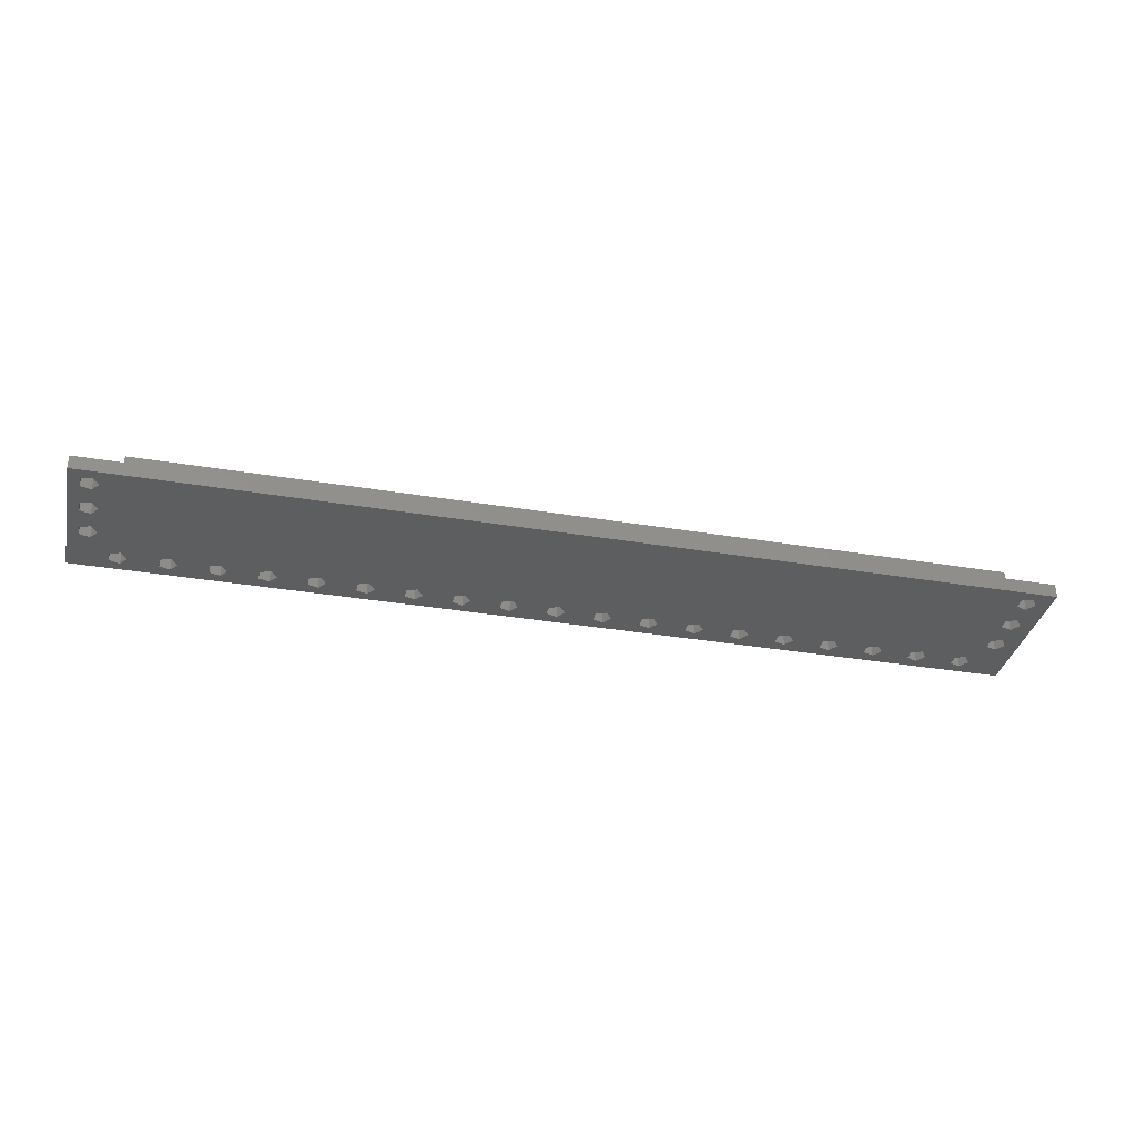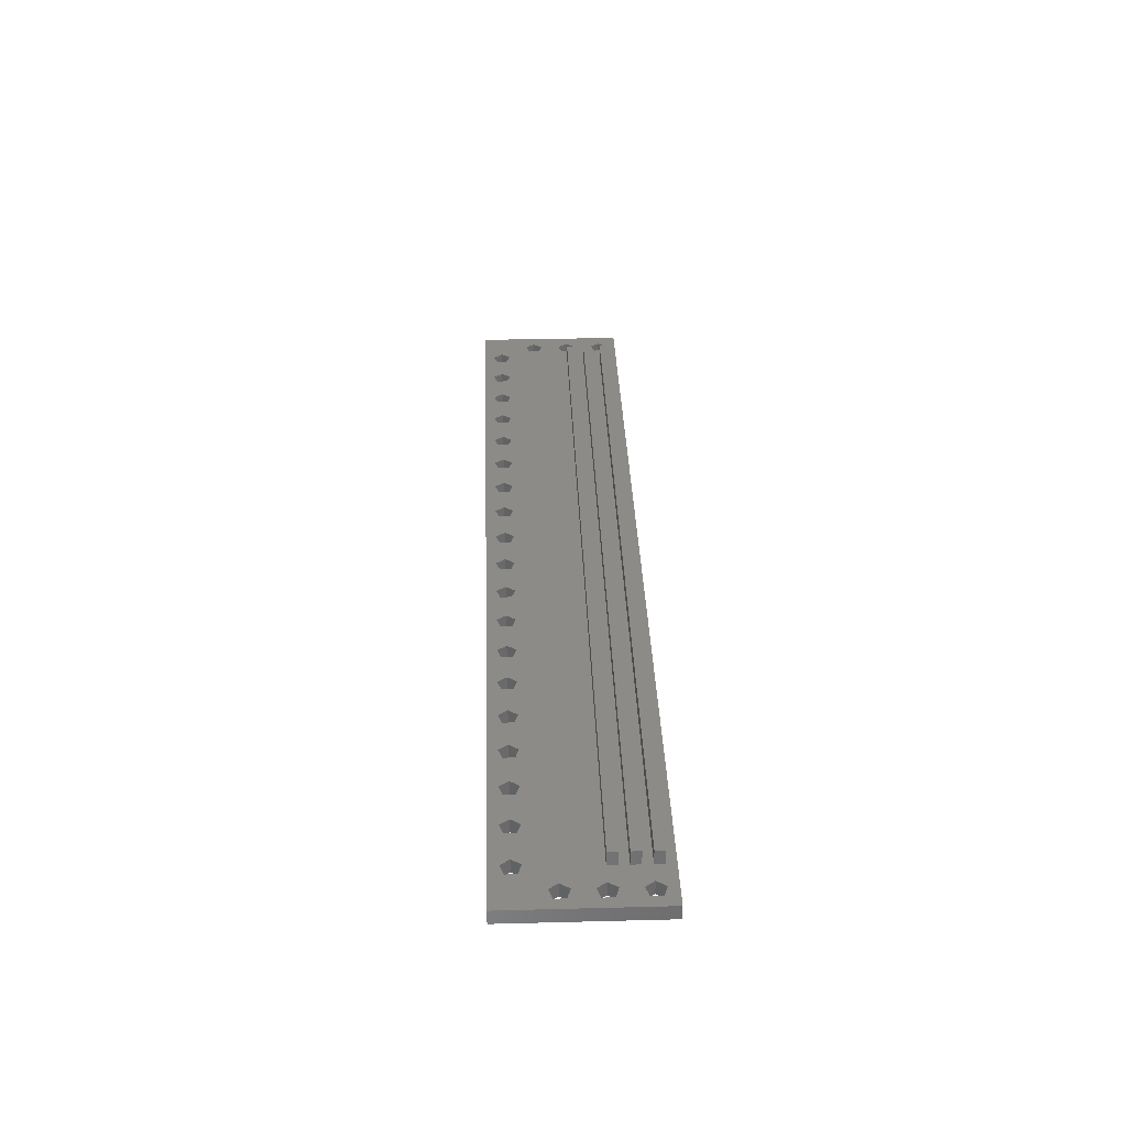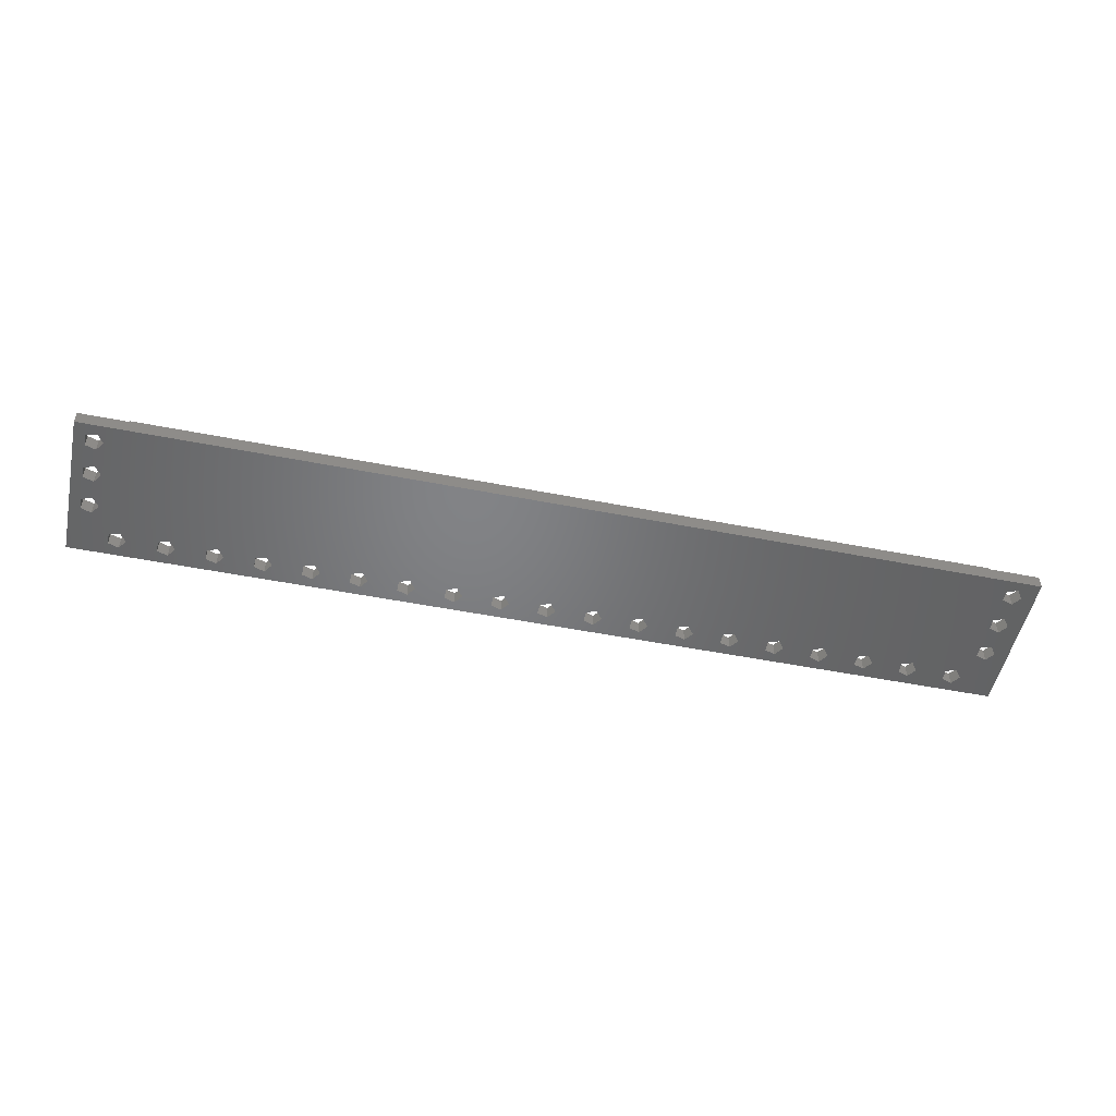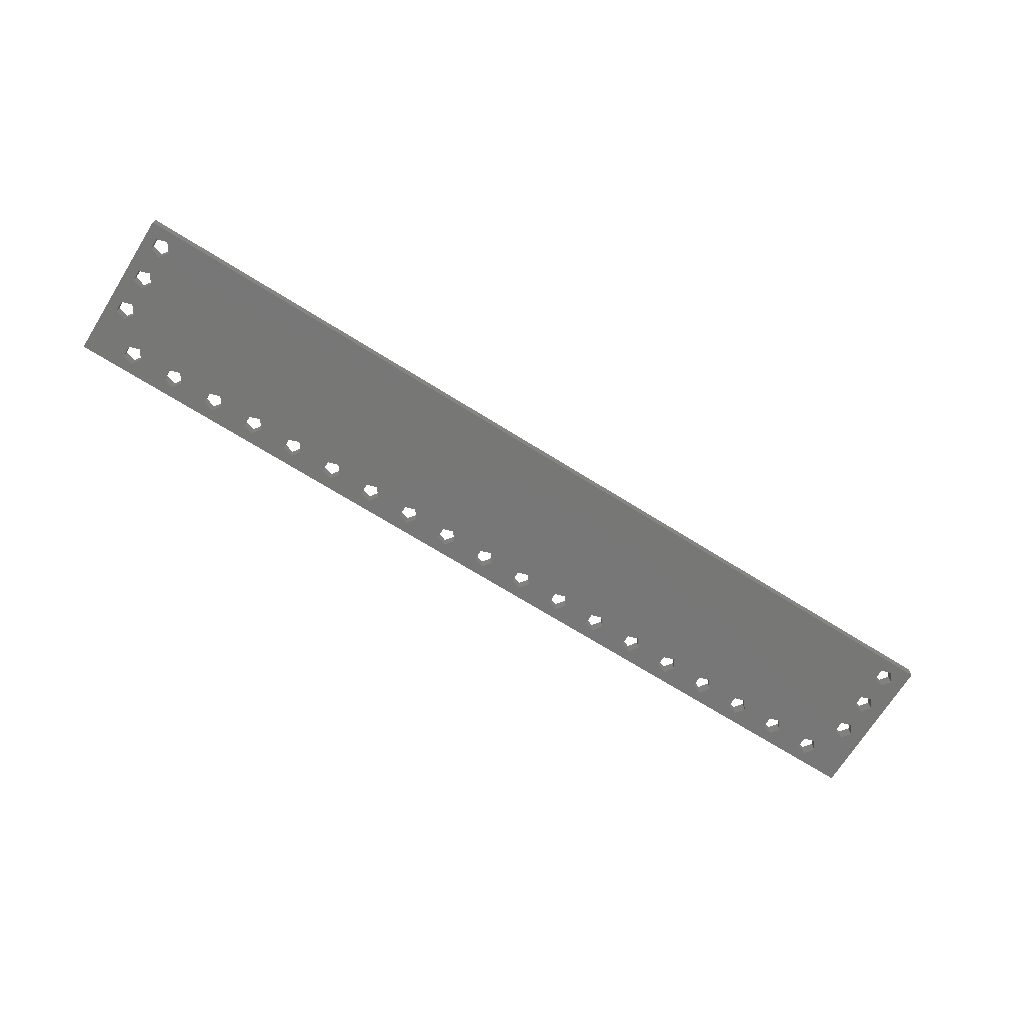
<metadata>
{"format":"stl","ext":"stl","renderer":"f3d","projection":"perspective","resolution":1024,"background":"white","views":[{"elev":-34.6,"azim":-12.6,"up":"+Z"},{"elev":34.2,"azim":-92.0,"up":"+Z"},{"elev":-51.1,"azim":-12.1,"up":"+Z"},{"elev":-70.0,"azim":-32.0,"up":"+Z"}]}
</metadata>
<code>
# stl→obj: 282 verts, 660 faces
v 0 0 0
v 0 0 1.5
v 0 16 0
v 0 16 1.5
v 100 0 0
v 100 0 1.5
v 25.31 14.95 0
v 30.31 14.95 0
v 29.19 14.59 0
v 10.31 14.95 0
v 100 16 0
v 1.191 2.588 0
v 1.191 9.412 0
v 1.191 10.59 0
v 1.191 1.412 0
v 2.309 1.049 0
v 2.309 2.951 0
v 3 2 0
v 2.309 5.049 0
v 1.191 5.412 0
v 1.191 6.588 0
v 2.309 9.049 0
v 3 6 0
v 2.309 6.951 0
v 45.31 14.95 0
v 50.31 14.95 0
v 6 14 0
v 9.191 13.41 0
v 10.31 13.05 0
v 5.309 13.05 0
v 2.309 10.95 0
v 3 10 0
v 4.191 14.59 0
v 11 14 0
v 14.19 13.41 0
v 15.31 13.05 0
v 4.191 13.41 0
v 5.309 14.95 0
v 15.31 14.95 0
v 14.19 14.59 0
v 20.31 14.95 0
v 19.19 14.59 0
v 19.19 13.41 0
v 16 14 0
v 21 14 0
v 24.19 13.41 0
v 25.31 13.05 0
v 20.31 13.05 0
v 9.191 14.59 0
v 29.19 13.41 0
v 24.19 14.59 0
v 34.19 13.41 0
v 34.19 14.59 0
v 26 14 0
v 30.31 13.05 0
v 35.31 14.95 0
v 55.31 14.95 0
v 51 14 0
v 50.31 13.05 0
v 31 14 0
v 35.31 13.05 0
v 46 14 0
v 45.31 13.05 0
v 56 14 0
v 55.31 13.05 0
v 40.31 14.95 0
v 40.31 13.05 0
v 36 14 0
v 39.19 13.41 0
v 44.19 14.59 0
v 44.19 13.41 0
v 49.19 14.59 0
v 41 14 0
v 39.19 14.59 0
v 54.19 14.59 0
v 49.19 13.41 0
v 60.31 14.95 0
v 59.19 14.59 0
v 59.19 13.41 0
v 54.19 13.41 0
v 65.31 14.95 0
v 64.19 14.59 0
v 61 14 0
v 64.19 13.41 0
v 84.19 13.41 0
v 81 14 0
v 84.19 14.59 0
v 80.31 13.05 0
v 60.31 13.05 0
v 69.19 13.41 0
v 66 14 0
v 69.19 14.59 0
v 70.31 14.95 0
v 70.31 13.05 0
v 65.31 13.05 0
v 85.31 14.95 0
v 89.19 14.59 0
v 86 14 0
v 74.19 14.59 0
v 71 14 0
v 75.31 14.95 0
v 80.31 14.95 0
v 79.19 14.59 0
v 96.69 1.412 0
v 89.19 13.41 0
v 85.31 13.05 0
v 96.69 2.588 0
v 96.69 6.588 0
v 96.69 9.412 0
v 97.81 6.951 0
v 76 14 0
v 94.19 13.41 0
v 90.31 13.05 0
v 94.19 14.59 0
v 79.19 13.41 0
v 75.31 13.05 0
v 74.19 13.41 0
v 91 14 0
v 95.31 13.05 0
v 90.31 14.95 0
v 95.31 14.95 0
v 96 14 0
v 97.81 2.951 0
v 98.5 2 0
v 96.69 5.412 0
v 96.69 10.59 0
v 97.81 1.049 0
v 97.81 5.049 0
v 98.5 6 0
v 97.81 9.049 0
v 97.81 10.95 0
v 98.5 10 0
v 100 16 1.5
v 10.31 14.95 1.5
v 1.191 2.588 1.5
v 2.309 1.049 1.5
v 1.191 1.412 1.5
v 3 10 1.5
v 5.309 13.05 1.5
v 2.309 10.95 1.5
v 1.191 6.588 1.5
v 1.191 9.412 1.5
v 5 2 1.5
v 5 3 1.5
v 2.309 2.951 1.5
v 1.191 5.412 1.5
v 55.31 14.95 1.5
v 60.31 14.95 1.5
v 11 14 1.5
v 10.31 13.05 1.5
v 15.31 13.05 1.5
v 1.191 10.59 1.5
v 3 6 1.5
v 2.309 5.049 1.5
v 35.31 14.95 1.5
v 40.31 14.95 1.5
v 5 6 1.5
v 95 6 1.5
v 25.31 13.05 1.5
v 2.309 9.049 1.5
v 2.309 6.951 1.5
v 61 14 1.5
v 64.19 13.41 1.5
v 4.191 14.59 1.5
v 5.309 14.95 1.5
v 21 14 1.5
v 24.19 13.41 1.5
v 5 1 1.5
v 3 2 1.5
v 25.31 14.95 1.5
v 29.19 14.59 1.5
v 30.31 14.95 1.5
v 4.191 13.41 1.5
v 95 3 1.5
v 95 2 1.5
v 97.81 9.049 1.5
v 95 5 1.5
v 5 4 1.5
v 95 4 1.5
v 95 1 1.5
v 16 14 1.5
v 20.31 13.05 1.5
v 96.69 9.412 1.5
v 96.69 6.588 1.5
v 9.191 13.41 1.5
v 6 14 1.5
v 5 5 1.5
v 15.31 14.95 1.5
v 65.31 13.05 1.5
v 20.31 14.95 1.5
v 24.19 14.59 1.5
v 14.19 14.59 1.5
v 9.191 14.59 1.5
v 14.19 13.41 1.5
v 19.19 13.41 1.5
v 19.19 14.59 1.5
v 29.19 13.41 1.5
v 26 14 1.5
v 50.31 14.95 1.5
v 45.31 14.95 1.5
v 36 14 1.5
v 40.31 13.05 1.5
v 39.19 13.41 1.5
v 34.19 13.41 1.5
v 31 14 1.5
v 39.19 14.59 1.5
v 34.19 14.59 1.5
v 56 14 1.5
v 59.19 13.41 1.5
v 30.31 13.05 1.5
v 65.31 14.95 1.5
v 35.31 13.05 1.5
v 44.19 14.59 1.5
v 44.19 13.41 1.5
v 41 14 1.5
v 59.19 14.59 1.5
v 45.31 13.05 1.5
v 49.19 14.59 1.5
v 49.19 13.41 1.5
v 46 14 1.5
v 70.31 14.95 1.5
v 50.31 13.05 1.5
v 54.19 14.59 1.5
v 54.19 13.41 1.5
v 51 14 1.5
v 66 14 1.5
v 69.19 13.41 1.5
v 55.31 13.05 1.5
v 74.19 13.41 1.5
v 74.19 14.59 1.5
v 71 14 1.5
v 64.19 14.59 1.5
v 70.31 13.05 1.5
v 60.31 13.05 1.5
v 69.19 14.59 1.5
v 97.81 6.951 1.5
v 98.5 10 1.5
v 75.31 14.95 1.5
v 80.31 14.95 1.5
v 79.19 14.59 1.5
v 79.19 13.41 1.5
v 76 14 1.5
v 84.19 14.59 1.5
v 85.31 14.95 1.5
v 75.31 13.05 1.5
v 89.19 13.41 1.5
v 89.19 14.59 1.5
v 86 14 1.5
v 84.19 13.41 1.5
v 81 14 1.5
v 90.31 14.95 1.5
v 80.31 13.05 1.5
v 91 14 1.5
v 85.31 13.05 1.5
v 95.31 14.95 1.5
v 96 14 1.5
v 90.31 13.05 1.5
v 94.19 13.41 1.5
v 94.19 14.59 1.5
v 95.31 13.05 1.5
v 96.69 10.59 1.5
v 96.69 1.412 1.5
v 96.69 2.588 1.5
v 98.5 6 1.5
v 97.81 5.049 1.5
v 97.81 2.951 1.5
v 98.5 2 1.5
v 97.81 1.049 1.5
v 96.69 5.412 1.5
v 97.81 10.95 1.5
v 5 1 3
v 5 2 3
v 95 2 3
v 95 1 3
v 5 3 3
v 5 4 3
v 95 4 3
v 95 3 3
v 5 6 3
v 95 6 3
v 5 5 3
v 95 5 3
f 1 2 3
f 3 2 4
f 2 1 5
f 6 2 5
f 7 8 9
f 10 3 11
f 1 3 12
f 13 3 14
f 1 12 15
f 1 15 16
f 1 16 5
f 17 5 18
f 19 17 20
f 21 3 13
f 12 3 20
f 22 23 24
f 3 21 20
f 12 20 17
f 17 19 5
f 19 23 5
f 22 24 13
f 25 11 26
f 27 28 29
f 27 29 30
f 23 22 5
f 31 3 32
f 22 32 5
f 32 3 33
f 34 35 36
f 32 33 37
f 32 37 30
f 32 30 5
f 36 5 29
f 33 3 38
f 10 39 40
f 39 41 42
f 43 44 39
f 45 46 47
f 43 39 42
f 34 36 29
f 28 27 38
f 48 5 36
f 49 3 10
f 39 10 11
f 50 7 9
f 38 3 49
f 46 41 51
f 28 38 49
f 45 47 48
f 35 34 10
f 41 39 11
f 52 8 53
f 47 5 48
f 54 55 47
f 7 50 54
f 35 10 40
f 7 41 11
f 8 56 53
f 55 5 47
f 26 11 57
f 44 43 48
f 8 7 11
f 58 5 59
f 60 61 55
f 8 52 60
f 55 54 50
f 61 5 55
f 62 5 63
f 64 5 65
f 66 11 25
f 67 68 69
f 66 70 71
f 68 67 61
f 61 60 52
f 67 5 61
f 56 69 68
f 41 7 51
f 56 11 66
f 25 26 72
f 66 71 73
f 73 5 67
f 71 63 73
f 69 56 74
f 59 5 62
f 26 57 75
f 76 59 62
f 5 73 63
f 25 76 62
f 57 11 77
f 56 66 74
f 65 5 58
f 57 78 79
f 80 65 58
f 26 80 58
f 77 11 81
f 66 25 70
f 57 79 64
f 77 82 83
f 84 83 82
f 85 86 87
f 85 88 86
f 25 72 76
f 83 5 89
f 5 79 89
f 90 91 92
f 81 11 93
f 94 95 90
f 26 75 80
f 57 77 78
f 5 83 84
f 81 92 91
f 5 84 95
f 96 97 98
f 93 99 100
f 79 5 64
f 77 81 82
f 91 90 95
f 101 102 103
f 104 95 94
f 93 11 101
f 102 96 87
f 105 106 98
f 107 106 105
f 108 109 110
f 101 103 111
f 112 113 114
f 115 116 111
f 105 98 97
f 117 100 99
f 93 101 99
f 102 11 96
f 102 87 86
f 118 114 113
f 108 112 119
f 101 11 102
f 115 111 103
f 96 11 120
f 107 88 85
f 96 120 97
f 104 117 116
f 118 121 114
f 117 94 100
f 81 93 92
f 104 116 115
f 104 88 107
f 121 11 122
f 107 85 106
f 121 118 11
f 123 5 124
f 107 113 123
f 125 113 112
f 107 105 113
f 126 119 11
f 119 122 11
f 120 11 118
f 104 94 117
f 5 95 104
f 124 5 127
f 104 115 88
f 108 119 109
f 127 5 104
f 128 123 125
f 125 112 108
f 123 113 125
f 128 5 123
f 129 5 128
f 130 110 109
f 5 129 11
f 130 129 110
f 109 119 126
f 131 126 11
f 131 11 132
f 129 130 132
f 129 132 11
f 18 5 16
f 29 5 30
f 21 13 24
f 14 3 31
f 8 11 56
f 46 45 41
f 44 48 36
f 3 4 11
f 11 4 133
f 134 133 4
f 2 135 4
f 136 137 2
f 138 139 140
f 141 142 4
f 143 144 145
f 2 137 135
f 146 141 4
f 147 148 133
f 149 150 151
f 152 140 4
f 145 153 154
f 135 146 4
f 135 145 146
f 154 146 145
f 155 156 133
f 157 158 159
f 160 142 161
f 161 138 160
f 157 138 161
f 148 162 163
f 140 164 4
f 164 165 4
f 166 159 167
f 168 169 136
f 170 171 172
f 140 173 164
f 174 143 175
f 157 151 150
f 176 158 177
f 177 178 179
f 6 175 180
f 2 168 136
f 2 6 168
f 145 178 153
f 181 151 182
f 176 183 158
f 145 144 178
f 153 157 161
f 176 174 184
f 185 165 186
f 184 174 175
f 178 187 153
f 180 168 6
f 188 133 134
f 187 157 153
f 163 162 189
f 139 150 186
f 150 185 186
f 190 191 170
f 192 188 134
f 190 133 188
f 185 193 165
f 168 143 169
f 139 173 140
f 151 194 149
f 194 192 134
f 195 196 188
f 170 133 190
f 195 188 181
f 157 150 139
f 193 134 4
f 174 144 143
f 167 190 166
f 172 133 170
f 181 182 195
f 165 193 4
f 177 187 178
f 197 170 198
f 199 147 133
f 156 200 133
f 155 133 172
f 166 182 159
f 201 202 203
f 204 172 205
f 203 206 155
f 172 207 155
f 147 208 209
f 210 159 158
f 198 159 210
f 203 155 201
f 167 191 190
f 148 211 133
f 201 212 202
f 155 206 156
f 212 210 158
f 205 210 212
f 156 213 200
f 214 156 215
f 197 171 170
f 147 216 148
f 215 202 217
f 202 212 158
f 214 215 217
f 209 216 147
f 200 218 199
f 219 200 220
f 211 221 133
f 204 207 172
f 220 217 222
f 217 202 158
f 219 220 222
f 199 223 147
f 224 199 225
f 214 213 156
f 211 226 227
f 225 222 228
f 222 217 158
f 224 225 228
f 229 230 231
f 148 232 211
f 227 226 233
f 219 218 200
f 208 228 234
f 234 209 208
f 228 222 158
f 163 232 148
f 234 228 158
f 211 227 235
f 184 236 237
f 224 223 199
f 221 238 133
f 211 235 221
f 158 189 162
f 162 234 158
f 238 239 133
f 221 230 238
f 184 237 176
f 233 226 158
f 238 240 239
f 226 189 158
f 221 231 230
f 241 240 242
f 239 243 244
f 158 245 231
f 158 242 245
f 245 229 231
f 231 233 158
f 246 247 248
f 249 243 250
f 244 251 133
f 158 252 242
f 158 250 252
f 252 241 242
f 239 250 243
f 238 242 240
f 239 244 133
f 237 236 133
f 251 253 133
f 158 254 250
f 158 248 254
f 254 249 250
f 244 248 247
f 244 247 251
f 255 256 133
f 255 133 253
f 158 257 248
f 158 253 257
f 257 246 248
f 258 259 253
f 259 255 253
f 260 258 158
f 261 133 256
f 262 263 175
f 158 256 260
f 158 258 253
f 264 265 266
f 6 266 267
f 267 268 6
f 6 262 175
f 6 268 262
f 263 269 175
f 176 177 179
f 266 265 263
f 6 264 266
f 6 133 264
f 265 269 263
f 175 269 184
f 261 270 133
f 158 261 256
f 236 264 133
f 270 237 133
f 158 183 261
f 176 179 174
f 145 169 143
f 142 152 4
f 141 161 142
f 157 139 138
f 205 212 204
f 134 149 194
f 157 159 182
f 188 196 190
f 198 210 197
f 200 199 133
f 157 182 151
f 6 5 11
f 133 6 11
f 17 145 135
f 12 17 135
f 12 135 137
f 15 12 137
f 169 145 18
f 18 145 17
f 169 18 136
f 136 18 16
f 136 16 137
f 137 16 15
f 24 161 141
f 21 24 141
f 21 141 146
f 20 21 146
f 153 161 23
f 23 161 24
f 153 23 154
f 154 23 19
f 154 19 146
f 146 19 20
f 31 140 152
f 14 31 152
f 14 152 142
f 13 14 142
f 138 140 32
f 32 140 31
f 138 32 160
f 160 32 22
f 160 22 142
f 142 22 13
f 38 165 164
f 33 38 164
f 33 164 173
f 37 33 173
f 186 165 27
f 27 165 38
f 186 27 139
f 139 27 30
f 139 30 173
f 173 30 37
f 10 134 193
f 49 10 193
f 49 193 185
f 28 49 185
f 149 134 34
f 34 134 10
f 149 34 150
f 150 34 29
f 150 29 185
f 185 29 28
f 39 188 192
f 40 39 192
f 40 192 194
f 35 40 194
f 181 188 44
f 44 188 39
f 181 44 151
f 151 44 36
f 151 36 194
f 194 36 35
f 41 190 196
f 42 41 196
f 42 196 195
f 43 42 195
f 166 190 45
f 45 190 41
f 166 45 182
f 182 45 48
f 182 48 195
f 195 48 43
f 7 170 191
f 51 7 191
f 51 191 167
f 46 51 167
f 198 170 54
f 54 170 7
f 198 54 159
f 159 54 47
f 159 47 167
f 167 47 46
f 8 172 171
f 9 8 171
f 9 171 197
f 50 9 197
f 205 172 60
f 60 172 8
f 205 60 210
f 210 60 55
f 210 55 197
f 197 55 50
f 56 155 207
f 53 56 207
f 53 207 204
f 52 53 204
f 201 155 68
f 68 155 56
f 201 68 212
f 212 68 61
f 212 61 204
f 204 61 52
f 66 156 206
f 74 66 206
f 74 206 203
f 69 74 203
f 215 156 73
f 73 156 66
f 215 73 202
f 202 73 67
f 202 67 203
f 203 67 69
f 25 200 213
f 70 25 213
f 70 213 214
f 71 70 214
f 220 200 62
f 62 200 25
f 220 62 217
f 217 62 63
f 217 63 214
f 214 63 71
f 26 199 218
f 72 26 218
f 72 218 219
f 76 72 219
f 225 199 58
f 58 199 26
f 225 58 222
f 222 58 59
f 222 59 219
f 219 59 76
f 57 147 223
f 75 57 223
f 75 223 224
f 80 75 224
f 208 147 64
f 64 147 57
f 208 64 228
f 228 64 65
f 228 65 224
f 224 65 80
f 77 148 216
f 78 77 216
f 78 216 209
f 79 78 209
f 162 148 83
f 83 148 77
f 162 83 234
f 234 83 89
f 234 89 209
f 209 89 79
f 81 211 232
f 82 81 232
f 82 232 163
f 84 82 163
f 226 211 91
f 91 211 81
f 226 91 189
f 189 91 95
f 189 95 163
f 163 95 84
f 93 221 235
f 92 93 235
f 92 235 227
f 90 92 227
f 231 221 100
f 100 221 93
f 231 100 233
f 233 100 94
f 233 94 227
f 227 94 90
f 101 238 230
f 99 101 230
f 99 230 229
f 117 99 229
f 242 238 111
f 111 238 101
f 242 111 245
f 245 111 116
f 245 116 229
f 229 116 117
f 102 239 240
f 103 102 240
f 103 240 241
f 115 103 241
f 250 239 86
f 86 239 102
f 250 86 252
f 252 86 88
f 252 88 241
f 241 88 115
f 96 244 243
f 87 96 243
f 87 243 249
f 85 87 249
f 248 244 98
f 98 244 96
f 248 98 254
f 254 98 106
f 254 106 249
f 249 106 85
f 120 251 247
f 97 120 247
f 97 247 246
f 105 97 246
f 253 251 118
f 118 251 120
f 253 118 257
f 257 118 113
f 257 113 246
f 246 113 105
f 121 255 259
f 114 121 259
f 114 259 258
f 112 114 258
f 256 255 122
f 122 255 121
f 256 122 260
f 260 122 119
f 260 119 258
f 258 119 112
f 123 266 263
f 107 123 263
f 107 263 262
f 104 107 262
f 267 266 124
f 124 266 123
f 267 124 268
f 268 124 127
f 268 127 262
f 262 127 104
f 110 236 184
f 108 110 184
f 108 184 269
f 125 108 269
f 264 236 129
f 129 236 110
f 264 129 265
f 265 129 128
f 265 128 269
f 269 128 125
f 131 270 261
f 126 131 261
f 126 261 183
f 109 126 183
f 237 270 132
f 132 270 131
f 237 132 176
f 176 132 130
f 176 130 183
f 183 130 109
f 168 271 143
f 143 271 272
f 143 272 175
f 175 272 273
f 271 168 180
f 274 271 180
f 274 180 175
f 273 274 175
f 144 275 178
f 178 275 276
f 178 276 179
f 179 276 277
f 275 144 174
f 278 275 174
f 278 174 179
f 277 278 179
f 157 279 158
f 158 279 280
f 187 281 157
f 157 281 279
f 281 187 177
f 282 281 177
f 282 177 158
f 280 282 158
f 272 271 274
f 273 272 274
f 276 275 278
f 277 276 278
f 279 281 282
f 280 279 282

</code>
